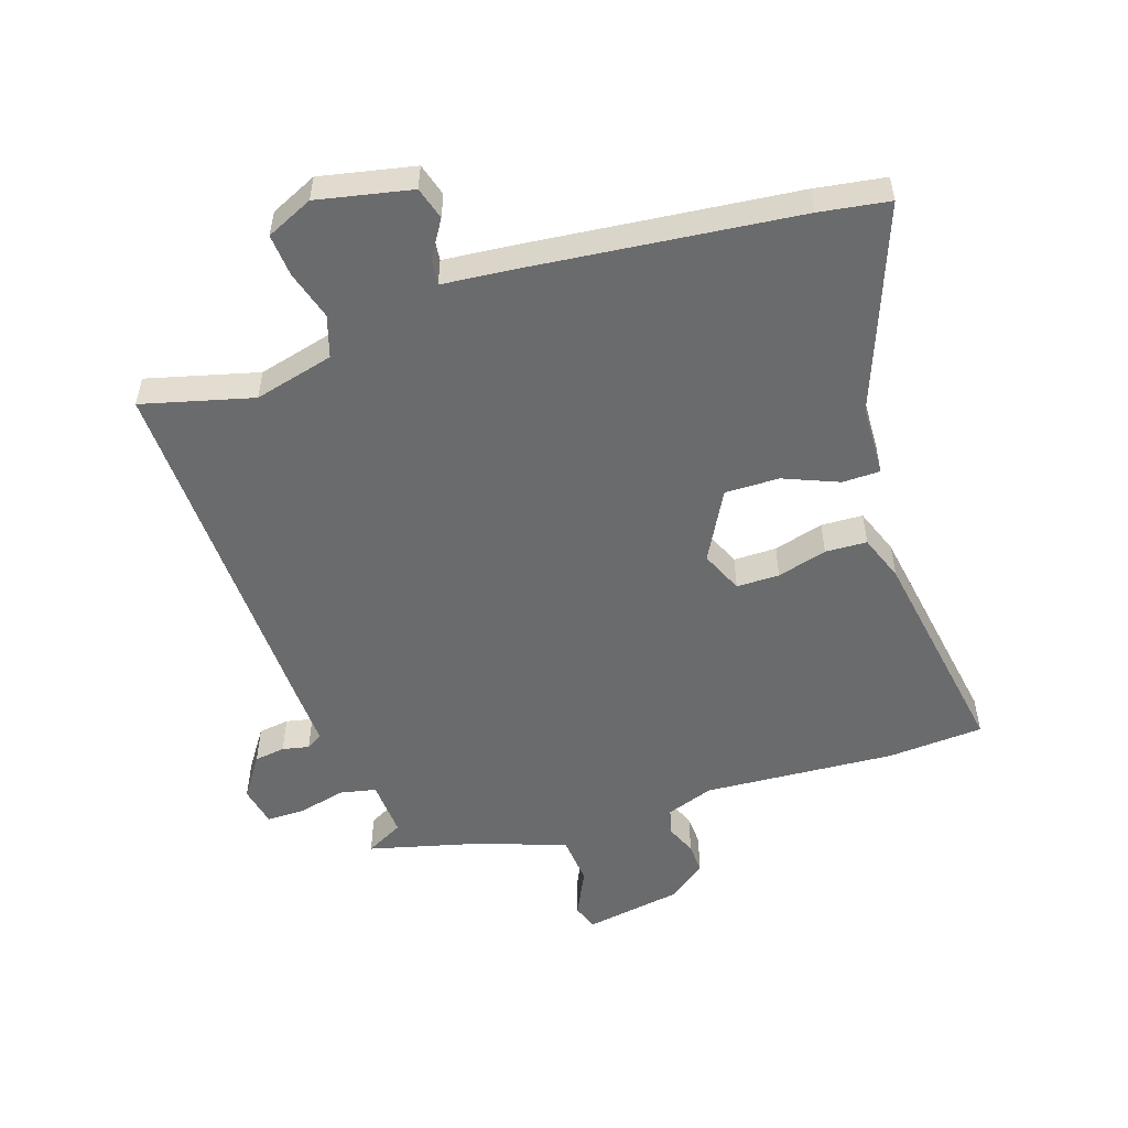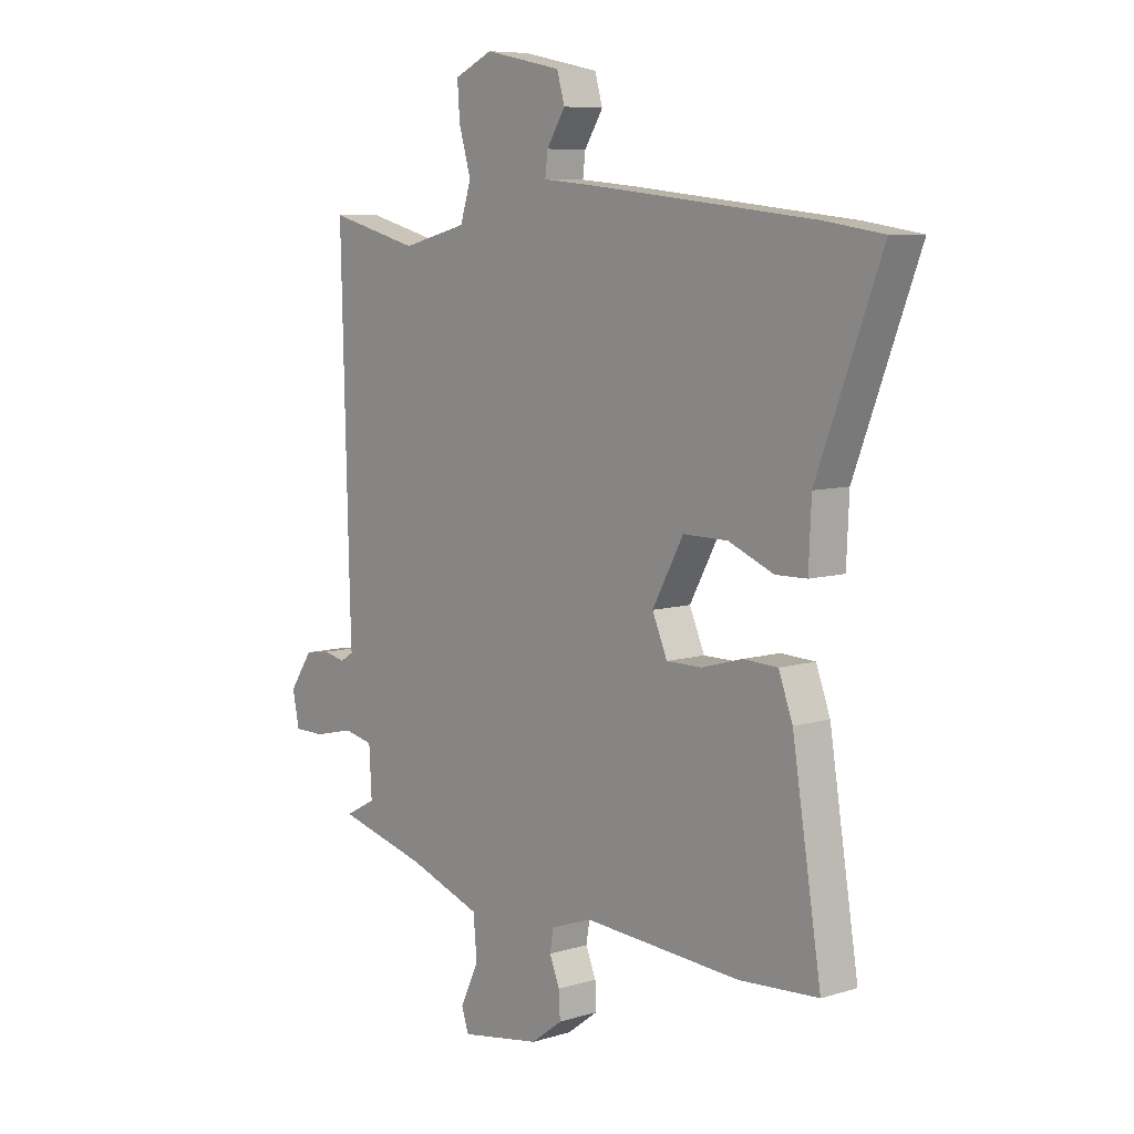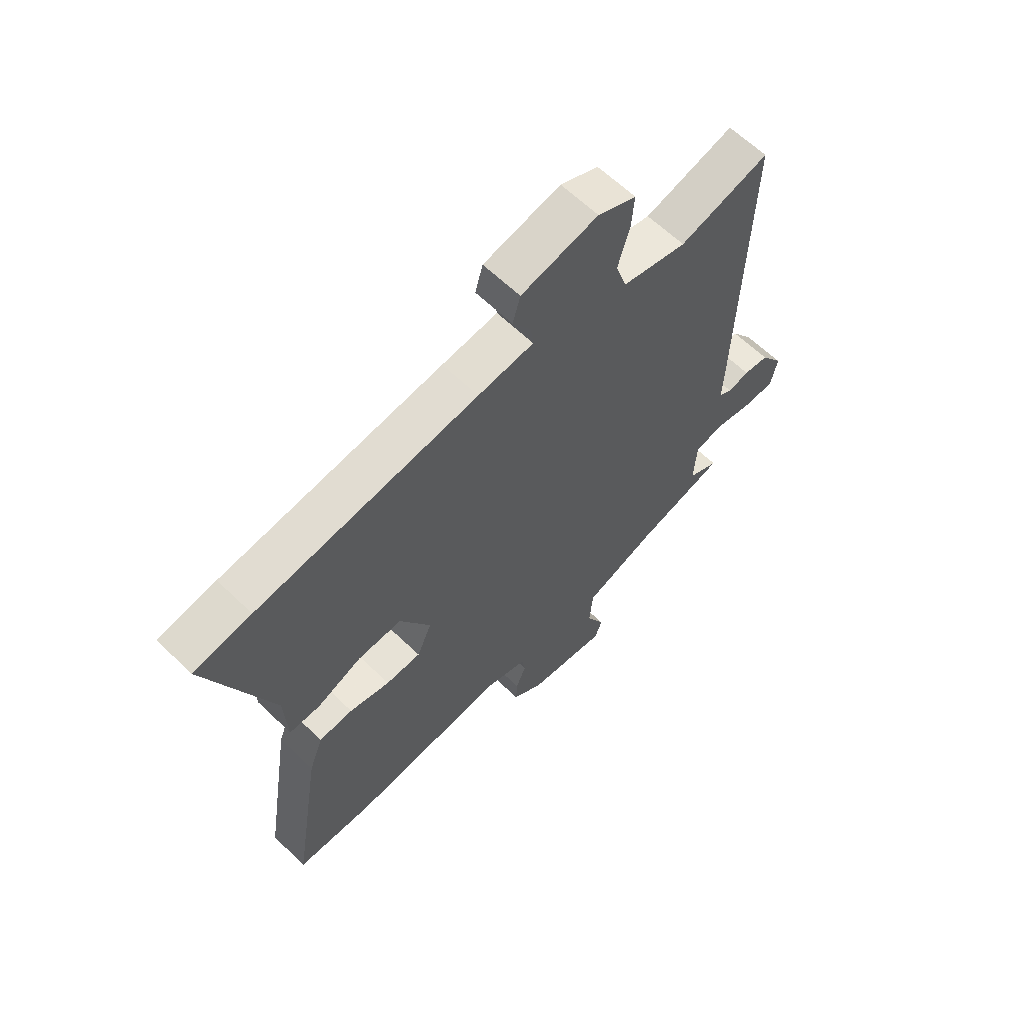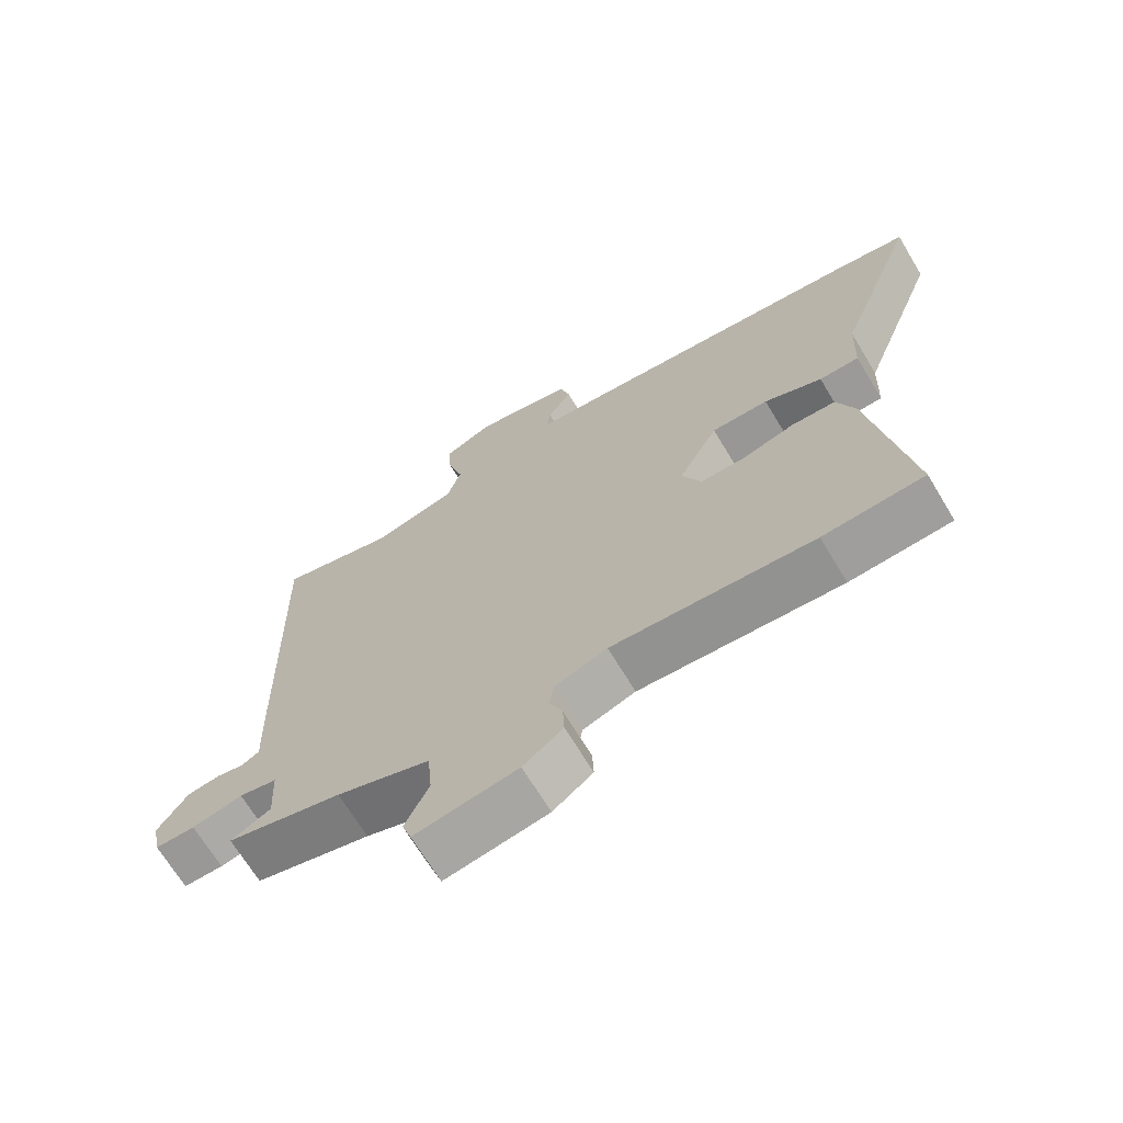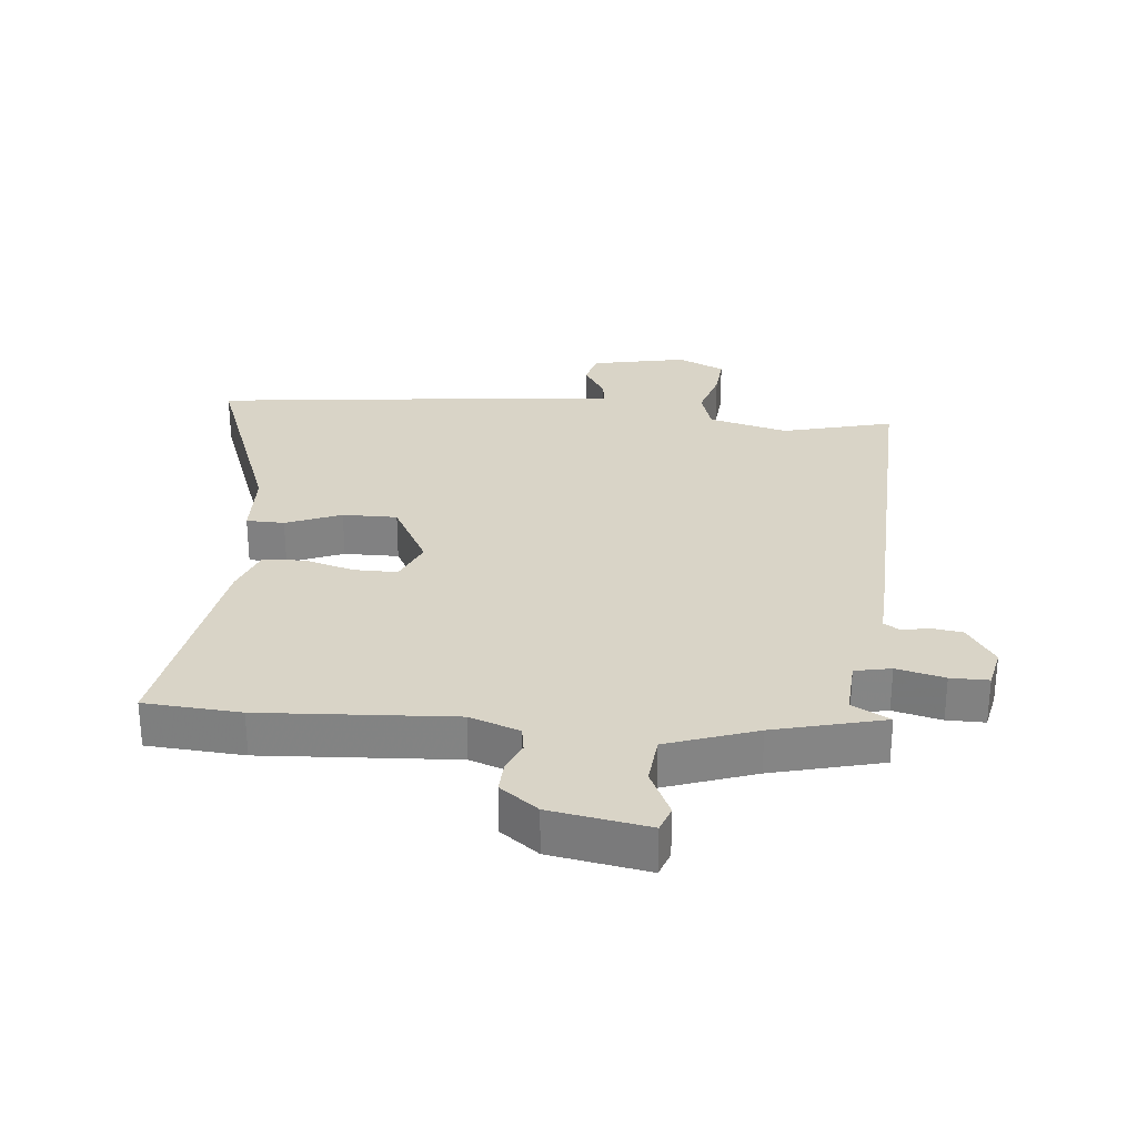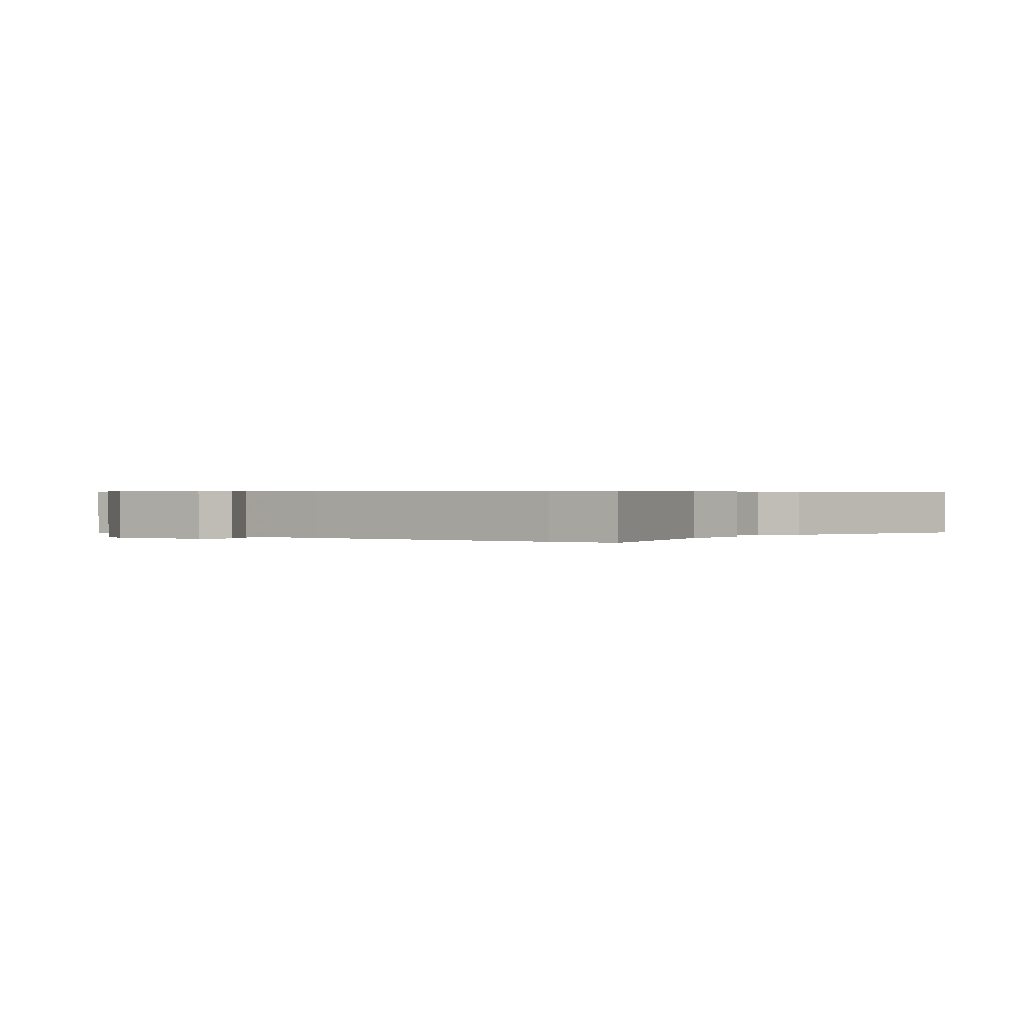
<metadata>
{"format":"obj","ext":"obj","renderer":"f3d","projection":"perspective","resolution":1024,"background":"white","views":[{"elev":-53.2,"azim":18.3,"up":"+Y"},{"elev":7.7,"azim":49.3,"up":"+Z"},{"elev":62.9,"azim":134.2,"up":"+Z"},{"elev":-68.7,"azim":31.1,"up":"+Z"},{"elev":28.8,"azim":-174.2,"up":"+Y"},{"elev":0.5,"azim":42.9,"up":"+Y"}]}
</metadata>
<code>
v -0.525 0.07 -0.437
v -0.465 0.07 -0.405
v -0.47 0.07 -0.314
v -0.527 0.07 -0.302
v -0.603 0.07 -0.32
v -0.663 0.07 -0.32
v -0.676 0.07 -0.256
v -0.631 0.07 -0.19
v -0.582 0.07 -0.183
v -0.54 0.07 -0.192
v -0.514 0.07 -0.176
v -0.517 0.07 -0.092
v -0.532 0.07 0.507
v -0.357 0.07 0.461
v -0.231 0.07 0.493
v -0.21 0.07 0.559
v -0.233 0.07 0.638
v -0.238 0.07 0.705
v -0.164 0.07 0.739
v -0.015 0.07 0.708
v 0 0.07 0.656
v -0.036 0.07 0.599
v -0.041 0.07 0.557
v 0.067 0.07 0.547
v 0.495 0.07 0.501
v 0.606 0.07 0.484
v 0.483 0.07 0.161
v 0.478 0.07 0.047
v 0.418 0.07 0.046
v 0.331 0.07 0.082
v 0.245 0.07 0.083
v 0.185 0.07 -0.027
v 0.214 0.07 -0.094
v 0.282 0.07 -0.094
v 0.361 0.07 -0.072
v 0.427 0.07 -0.075
v 0.454 0.07 -0.148
v 0.51 0.07 -0.499
v 0.358 0.07 -0.509
v 0.054 0.07 -0.489
v -0.025 0.07 -0.517
v -0.032 0.07 -0.558
v -0.012 0.07 -0.606
v -0.01 0.07 -0.655
v -0.07 0.07 -0.7
v -0.225 0.07 -0.726
v -0.239 0.07 -0.685
v -0.203 0.07 -0.61
v -0.21 0.07 -0.532
v -0.351 0.07 -0.482
v -0.525 0 -0.437
v -0.465 0 -0.405
v -0.47 0 -0.314
v -0.527 0 -0.302
v -0.603 0 -0.32
v -0.663 0 -0.32
v -0.676 0 -0.256
v -0.631 0 -0.19
v -0.582 0 -0.183
v -0.54 0 -0.192
v -0.514 0 -0.176
v -0.517 0 -0.092
v -0.532 0 0.507
v -0.357 0 0.461
v -0.231 0 0.493
v -0.21 0 0.559
v -0.233 0 0.638
v -0.238 0 0.705
v -0.164 0 0.739
v -0.015 0 0.708
v 0 0 0.656
v -0.036 0 0.599
v -0.041 0 0.557
v 0.067 0 0.547
v 0.495 0 0.501
v 0.606 0 0.484
v 0.483 0 0.161
v 0.478 0 0.047
v 0.418 0 0.046
v 0.331 0 0.082
v 0.245 0 0.083
v 0.185 0 -0.027
v 0.214 0 -0.094
v 0.282 0 -0.094
v 0.361 0 -0.072
v 0.427 0 -0.075
v 0.454 0 -0.148
v 0.51 0 -0.499
v 0.358 0 -0.509
v 0.054 0 -0.489
v -0.025 0 -0.517
v -0.032 0 -0.558
v -0.012 0 -0.606
v -0.01 0 -0.655
v -0.07 0 -0.7
v -0.225 0 -0.726
v -0.239 0 -0.685
v -0.203 0 -0.61
v -0.21 0 -0.532
v -0.351 0 -0.482
f 45 46 47 48
f 45 48 49
f 42 43 44 45
f 41 42 45 49
f 40 41 49 50
f 38 39 40
f 37 38 40
f 34 35 36 37
f 33 34 37 40
f 32 33 40 50
f 27 28 29 30
f 27 30 31
f 26 27 31
f 23 24 25 26
f 23 26 31
f 19 20 21 22
f 19 22 23
f 16 17 18 19
f 16 19 23 31
f 11 12 13 14
f 11 14 15
f 7 8 9 10
f 5 6 7 10
f 4 5 10 11
f 3 4 11 15
f 50 1 2
f 16 31 32 50
f 15 16 50
f 2 3 15 50
f 98 97 96 95
f 99 98 95
f 95 94 93 92
f 99 95 92 91
f 100 99 91 90
f 90 89 88
f 90 88 87
f 87 86 85 84
f 90 87 84 83
f 100 90 83 82
f 80 79 78 77
f 81 80 77
f 81 77 76
f 76 75 74 73
f 81 76 73
f 72 71 70 69
f 73 72 69
f 69 68 67 66
f 81 73 69 66
f 64 63 62 61
f 65 64 61
f 60 59 58 57
f 60 57 56 55
f 61 60 55 54
f 65 61 54 53
f 52 51 100
f 100 82 81 66
f 100 66 65
f 100 65 53 52
f 1 51 52 2
f 2 52 53 3
f 3 53 54 4
f 4 54 55 5
f 5 55 56 6
f 6 56 57 7
f 7 57 58 8
f 8 58 59 9
f 9 59 60 10
f 10 60 61 11
f 11 61 62 12
f 12 62 63 13
f 13 63 64 14
f 14 64 65 15
f 15 65 66 16
f 16 66 67 17
f 17 67 68 18
f 18 68 69 19
f 19 69 70 20
f 20 70 71 21
f 21 71 72 22
f 22 72 73 23
f 23 73 74 24
f 24 74 75 25
f 25 75 76 26
f 26 76 77 27
f 27 77 78 28
f 28 78 79 29
f 29 79 80 30
f 30 80 81 31
f 31 81 82 32
f 32 82 83 33
f 33 83 84 34
f 34 84 85 35
f 35 85 86 36
f 36 86 87 37
f 37 87 88 38
f 38 88 89 39
f 39 89 90 40
f 40 90 91 41
f 41 91 92 42
f 42 92 93 43
f 43 93 94 44
f 44 94 95 45
f 45 95 96 46
f 46 96 97 47
f 47 97 98 48
f 48 98 99 49
f 49 99 100 50
f 50 100 51 1

</code>
